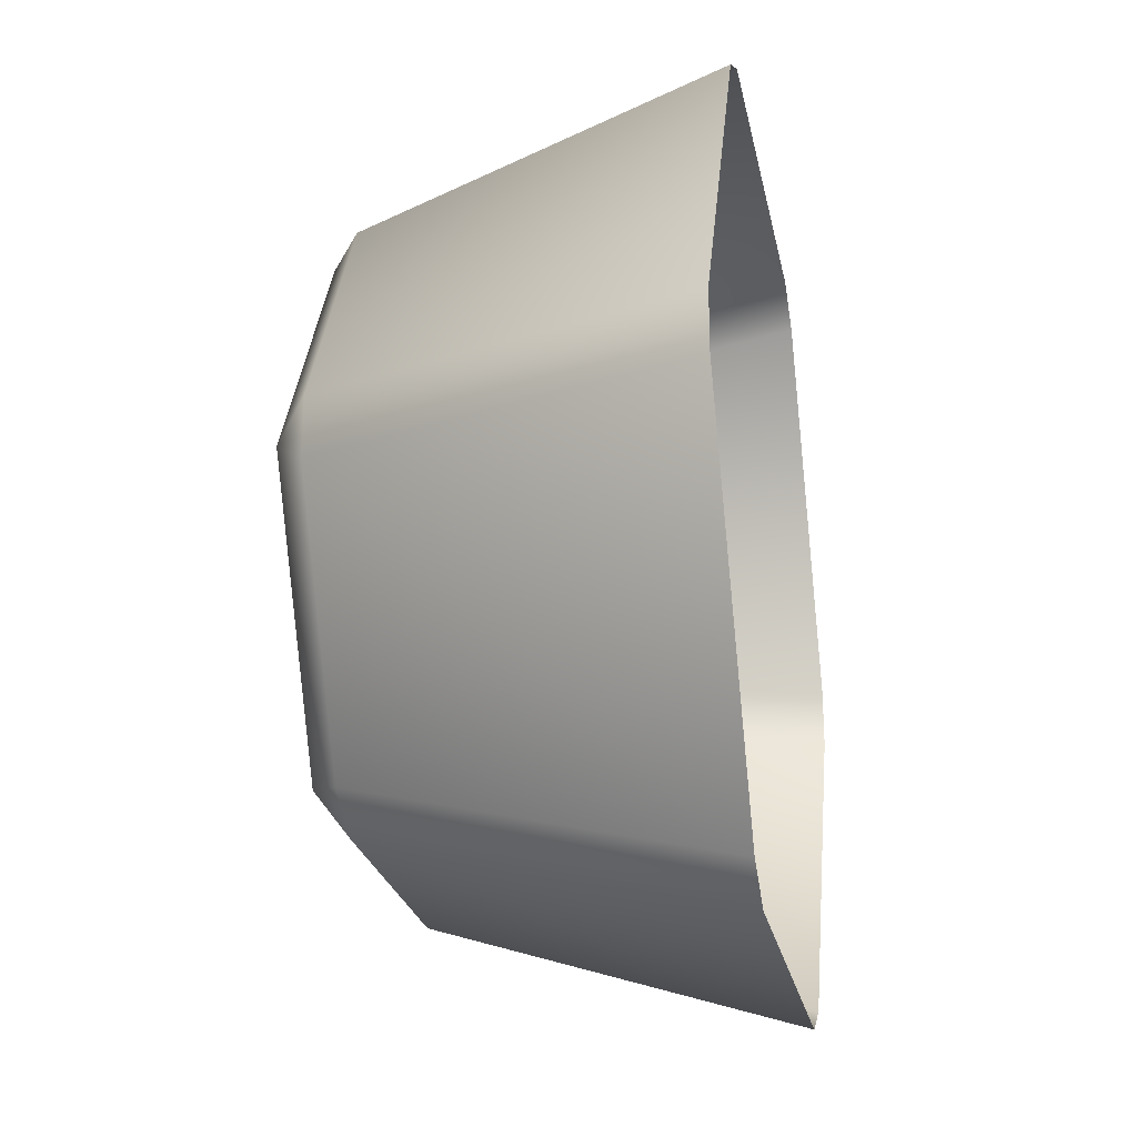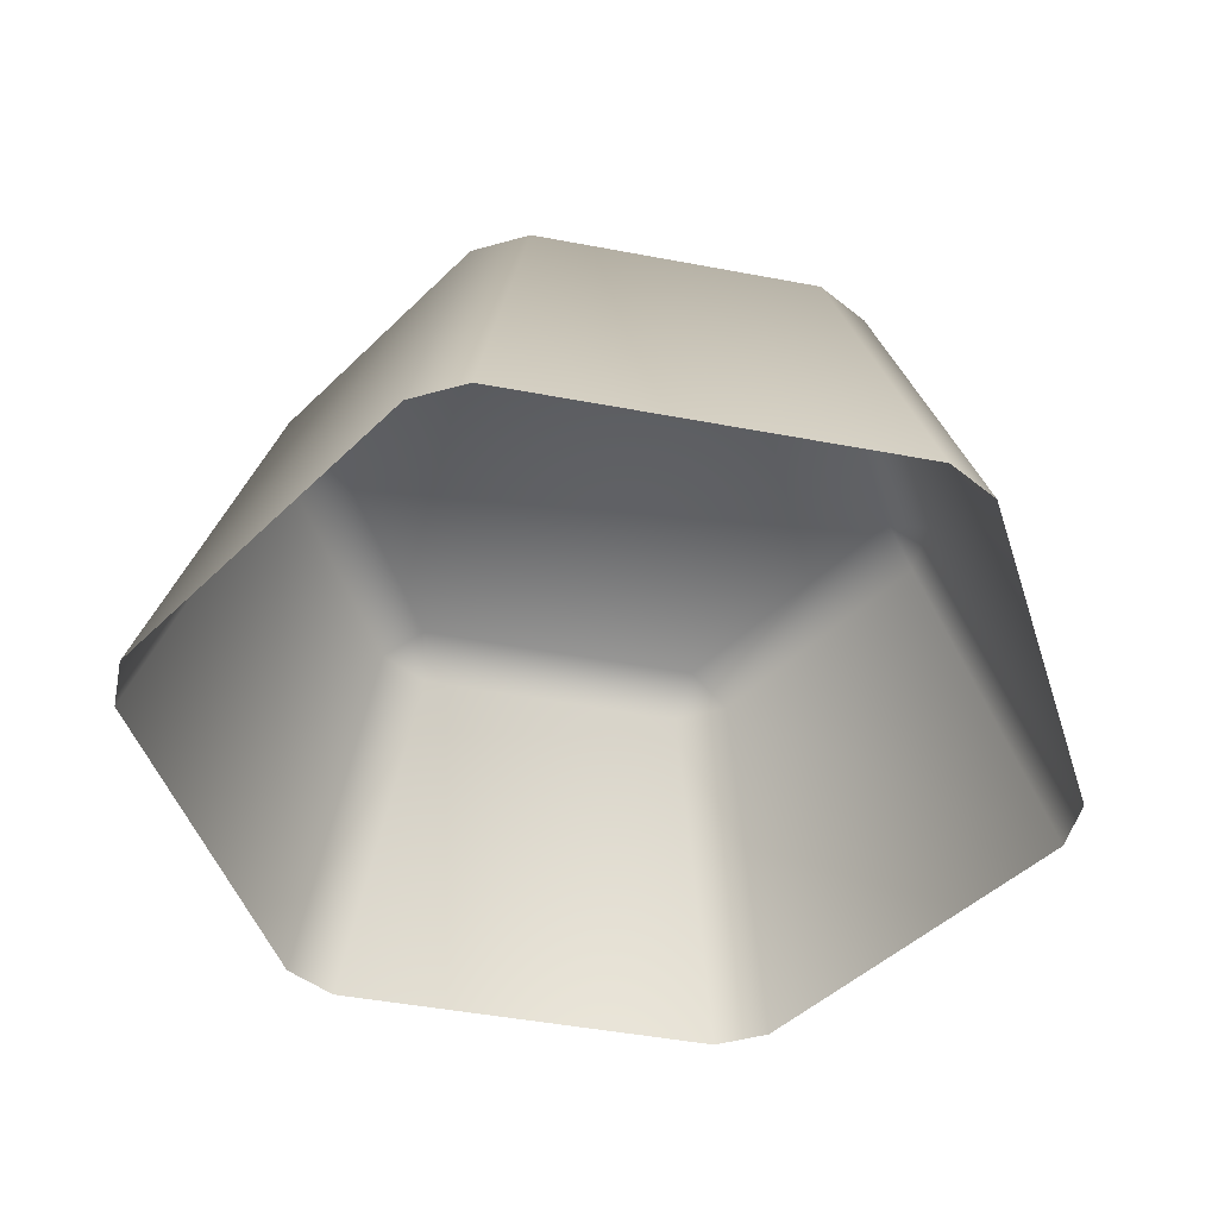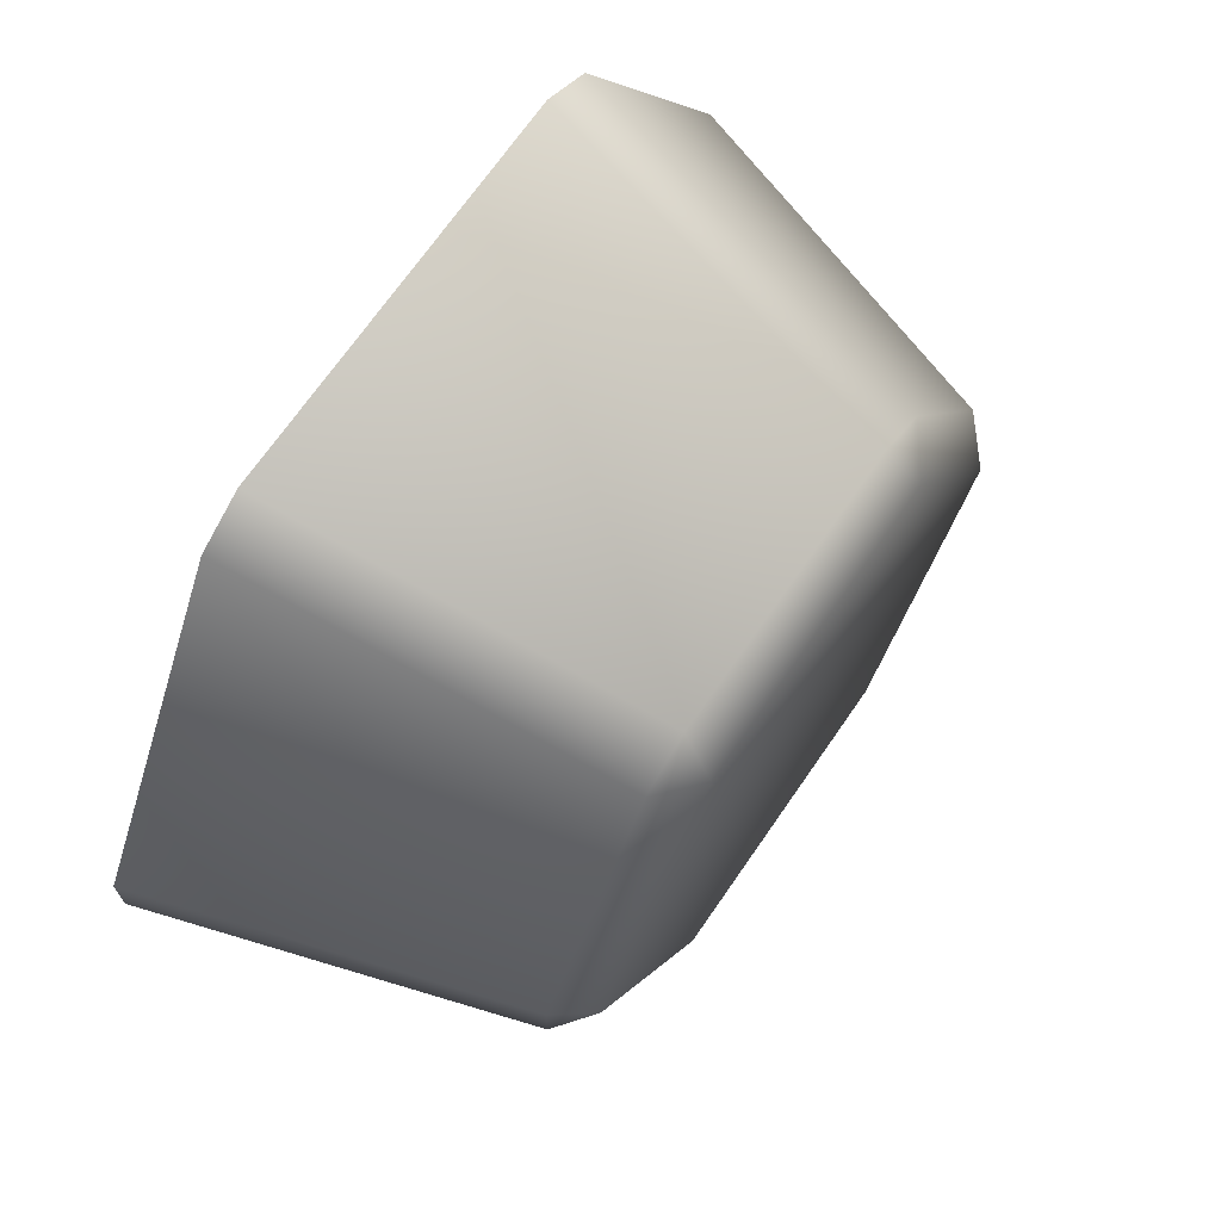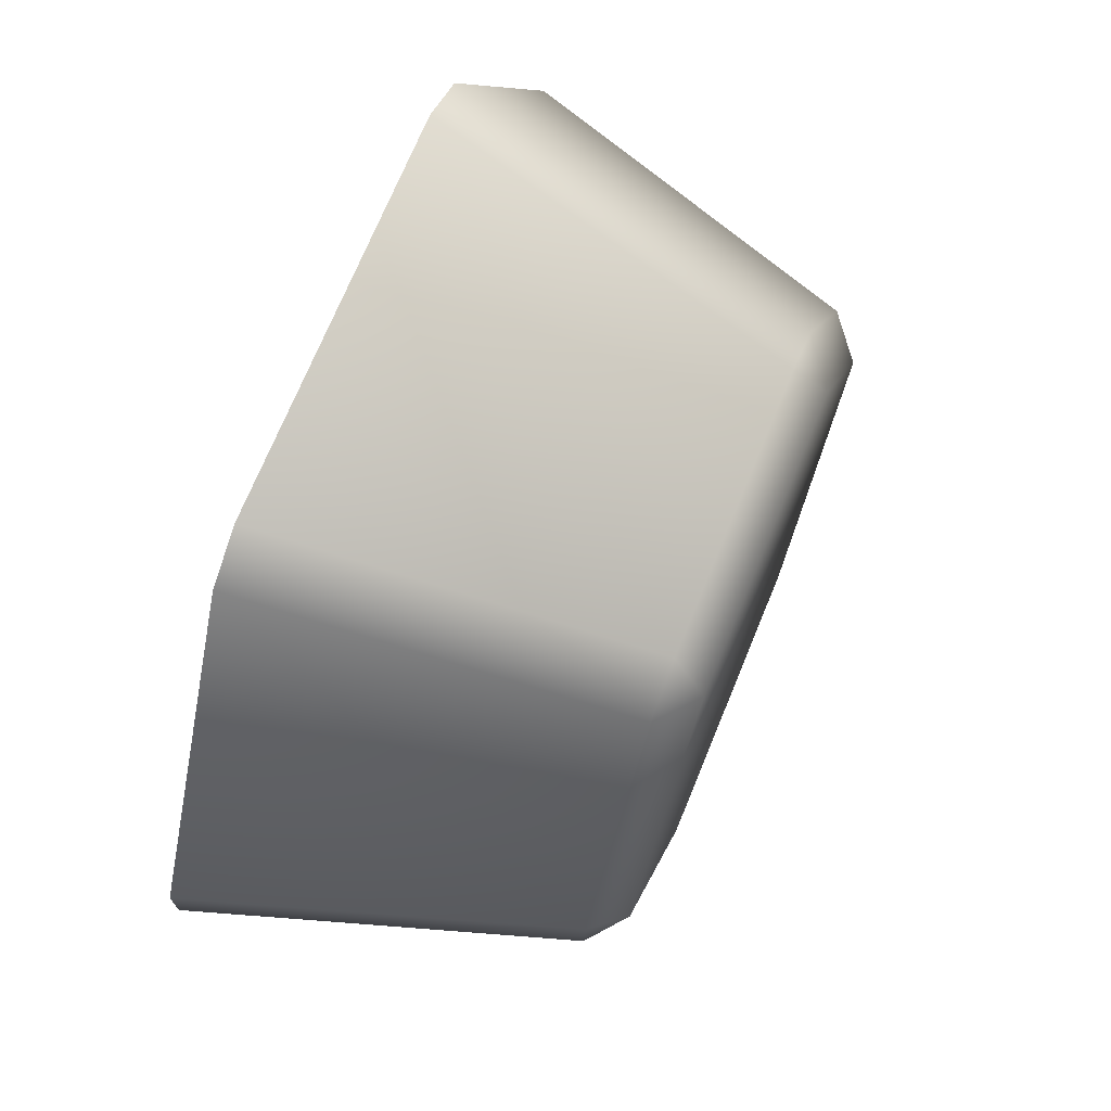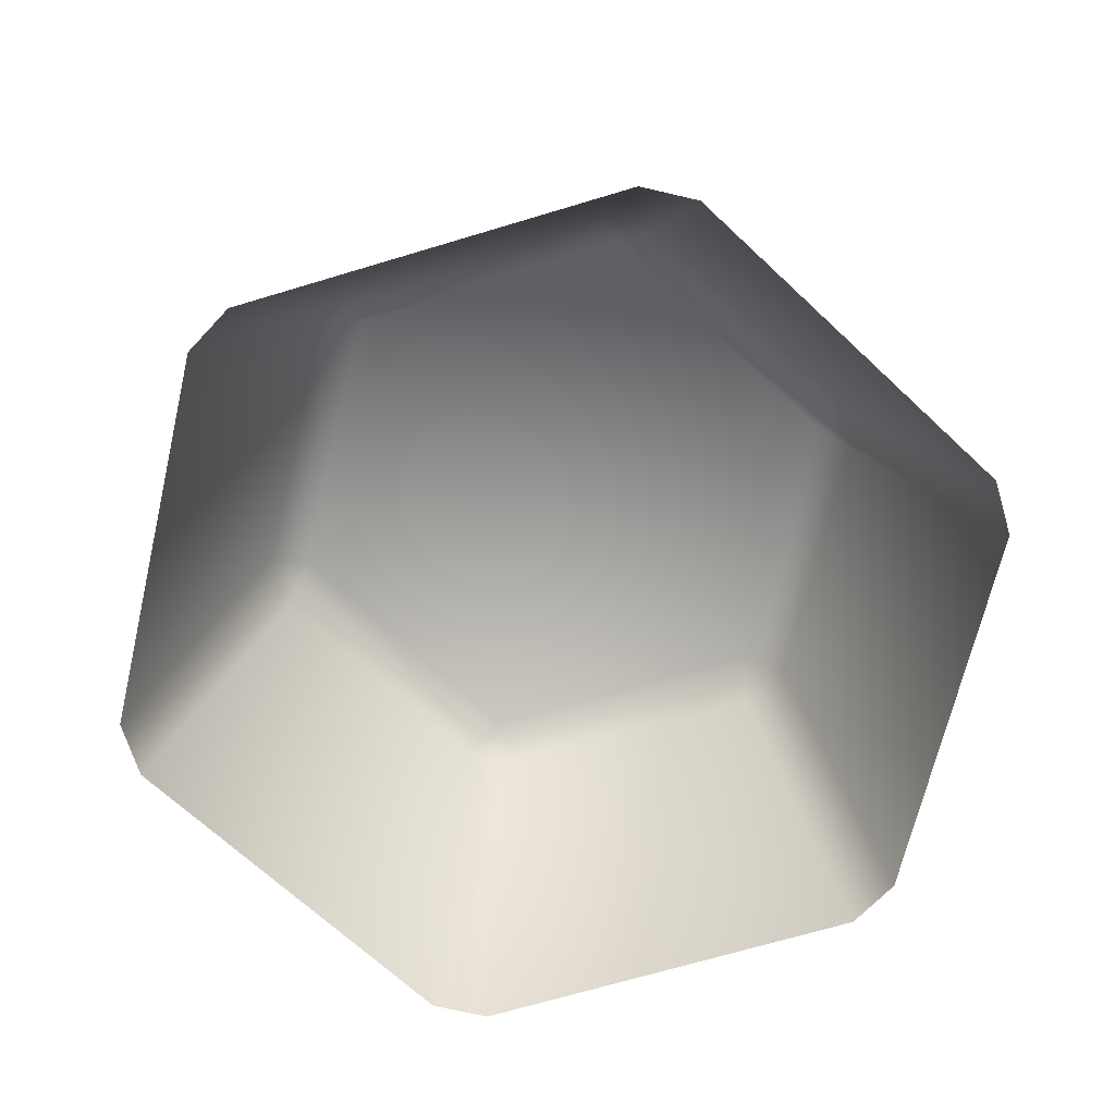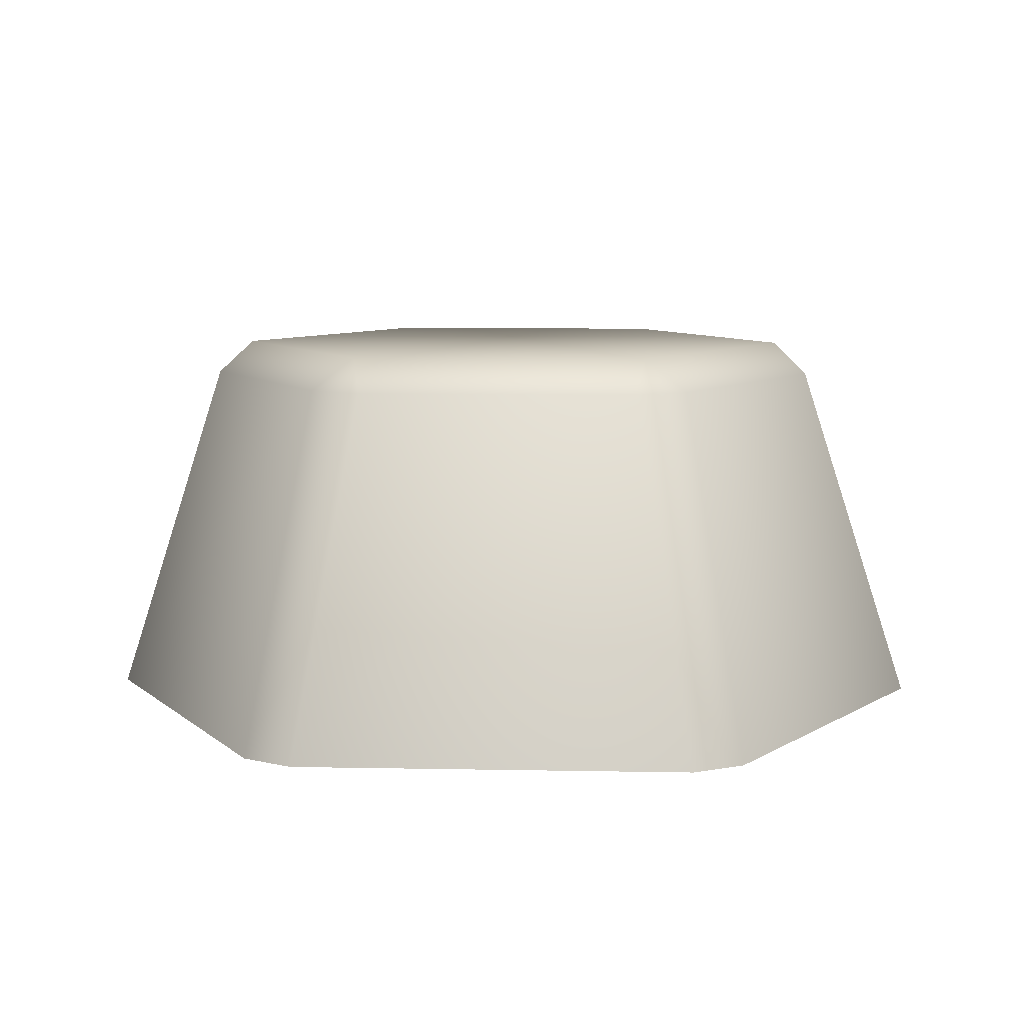
<metadata>
{"format":"obj","ext":"obj","renderer":"f3d","projection":"perspective","resolution":1024,"background":"white","views":[{"elev":-23.9,"azim":100.8,"up":"+Y"},{"elev":-46.5,"azim":-12.2,"up":"+Z"},{"elev":69.8,"azim":-55.4,"up":"+Y"},{"elev":71.3,"azim":-67.7,"up":"+Y"},{"elev":-68.3,"azim":-103.2,"up":"+Z"},{"elev":8.4,"azim":-117.0,"up":"+Z"}]}
</metadata>
<code>
g Cylinder3970
v 4.944 -1.507e-07 4.895
v -2.472 4.282 4.895
v 2.472 4.282 4.895
v -2.472 -4.282 4.895
v -4.944 -8.944e-07 4.895
v 2.472 -4.282 4.895
v 3.166 4.501 4.356
v 5.481 0.4908 4.356
v 7.409 0.485 -1.611
v 3.166 4.501 4.356
v 4.124 6.174 -1.611
v 5.481 0.4908 4.356
v 3.284 6.659 -1.611
v -2.316 4.992 4.356
v -3.284 6.659 -1.611
v 2.316 4.992 4.356
v -3.166 4.501 4.356
v -4.124 6.174 -1.611
v -4.124 6.174 -1.611
v -5.481 0.4908 4.356
v -7.409 0.485 -1.611
v -3.166 4.501 4.356
v -5.481 -0.4908 4.356
v -4.944 -8.944e-07 4.895
v -7.409 -0.485 -1.611
v -3.166 -4.501 4.356
v -4.124 -6.174 -1.611
v -3.284 -6.659 -1.611
v 2.316 -4.992 4.356
v 3.284 -6.659 -1.611
v -2.316 -4.992 4.356
v -4.124 -6.174 -1.611
v 3.166 -4.501 4.356
v 4.124 -6.174 -1.611
v 4.124 -6.174 -1.611
v 5.481 -0.4908 4.356
v 7.409 -0.485 -1.611
v 3.166 -4.501 4.356
v 5.481 0.4908 4.356
v 4.944 -1.507e-07 4.895
v 7.409 0.485 -1.611
v 2.316 4.992 4.356
v 3.166 4.501 4.356
v 2.472 4.282 4.895
v -3.166 4.501 4.356
v -2.316 4.992 4.356
v -2.472 4.282 4.895
v 2.472 4.282 4.895
v 2.316 4.992 4.356
v -2.316 -4.992 4.356
v -3.166 -4.501 4.356
v -2.472 -4.282 4.895
v -4.944 -8.944e-07 4.895
v -5.481 -0.4908 4.356
v -5.481 0.4908 4.356
v -2.472 4.282 4.895
v -3.166 4.501 4.356
v 3.166 -4.501 4.356
v 2.316 -4.992 4.356
v 2.472 -4.282 4.895
v -2.472 -4.282 4.895
v -2.316 -4.992 4.356
v 2.472 -4.282 4.895
v 5.481 -0.4908 4.356
v 3.166 -4.501 4.356
v 4.944 -1.507e-07 4.895
v 4.124 6.174 -1.611
v 2.316 4.992 4.356
v 3.284 6.659 -1.611
v 3.166 4.501 4.356
v -2.316 -4.992 4.356
v -4.124 -6.174 -1.611
v -3.166 -4.501 4.356
g Cylinder3970_0
f 3 2 1
f 2 4 1
f 5 4 2
f 1 4 6
f 3 1 7
f 8 7 1
f 11 10 9
f 12 9 10
f 15 14 13
f 16 13 14
f 14 15 17
f 18 17 15
f 21 20 19
f 22 19 20
f 20 21 23
f 24 20 23
f 25 23 21
f 23 25 26
f 27 26 25
f 30 29 28
f 31 28 29
f 28 31 32
f 29 30 33
f 34 33 30
f 37 36 35
f 38 35 36
f 36 37 39
f 40 36 39
f 41 39 37
f 44 43 42
f 47 46 45
f 47 48 46
f 49 46 48
f 52 51 50
f 52 53 51
f 54 51 53
f 53 56 55
f 57 55 56
f 60 59 58
f 60 61 59
f 62 59 61
f 65 64 63
f 66 63 64
f 69 68 67
f 70 67 68
f 73 72 71

</code>
